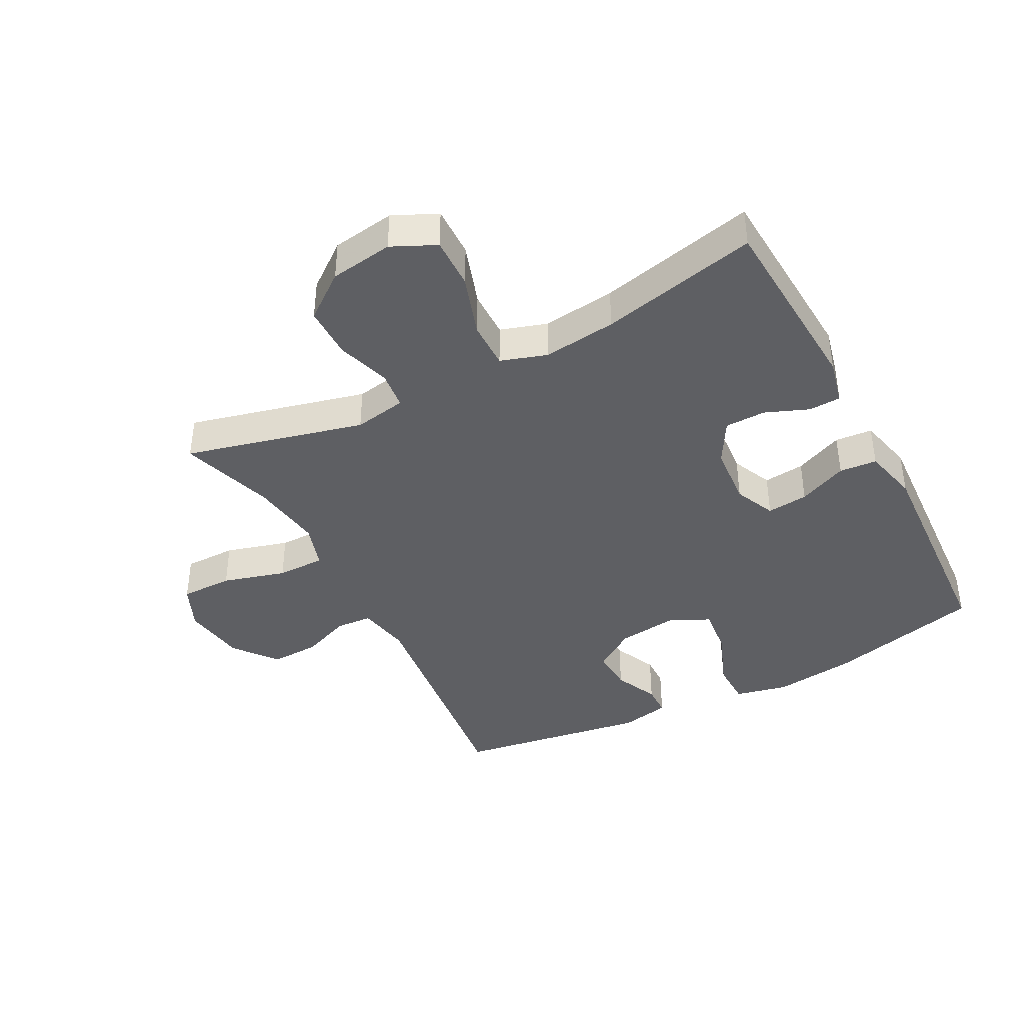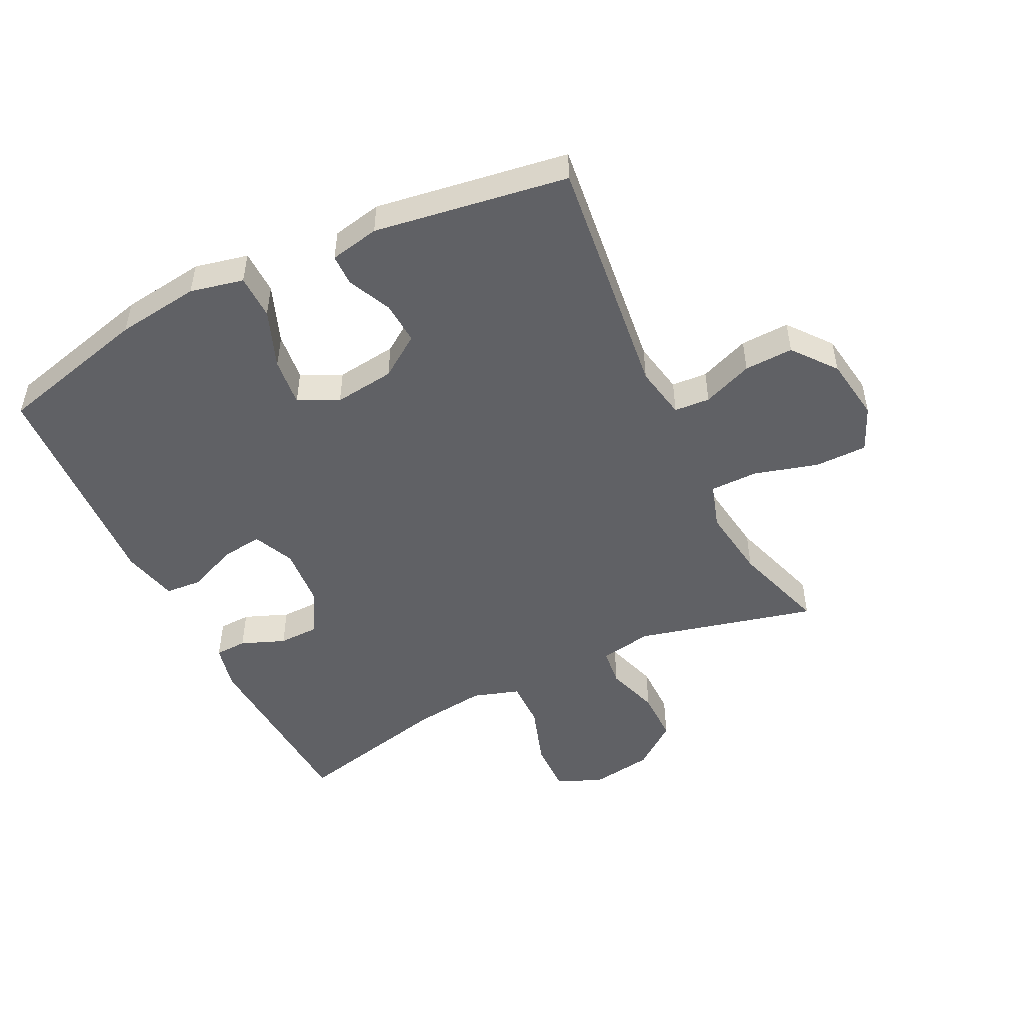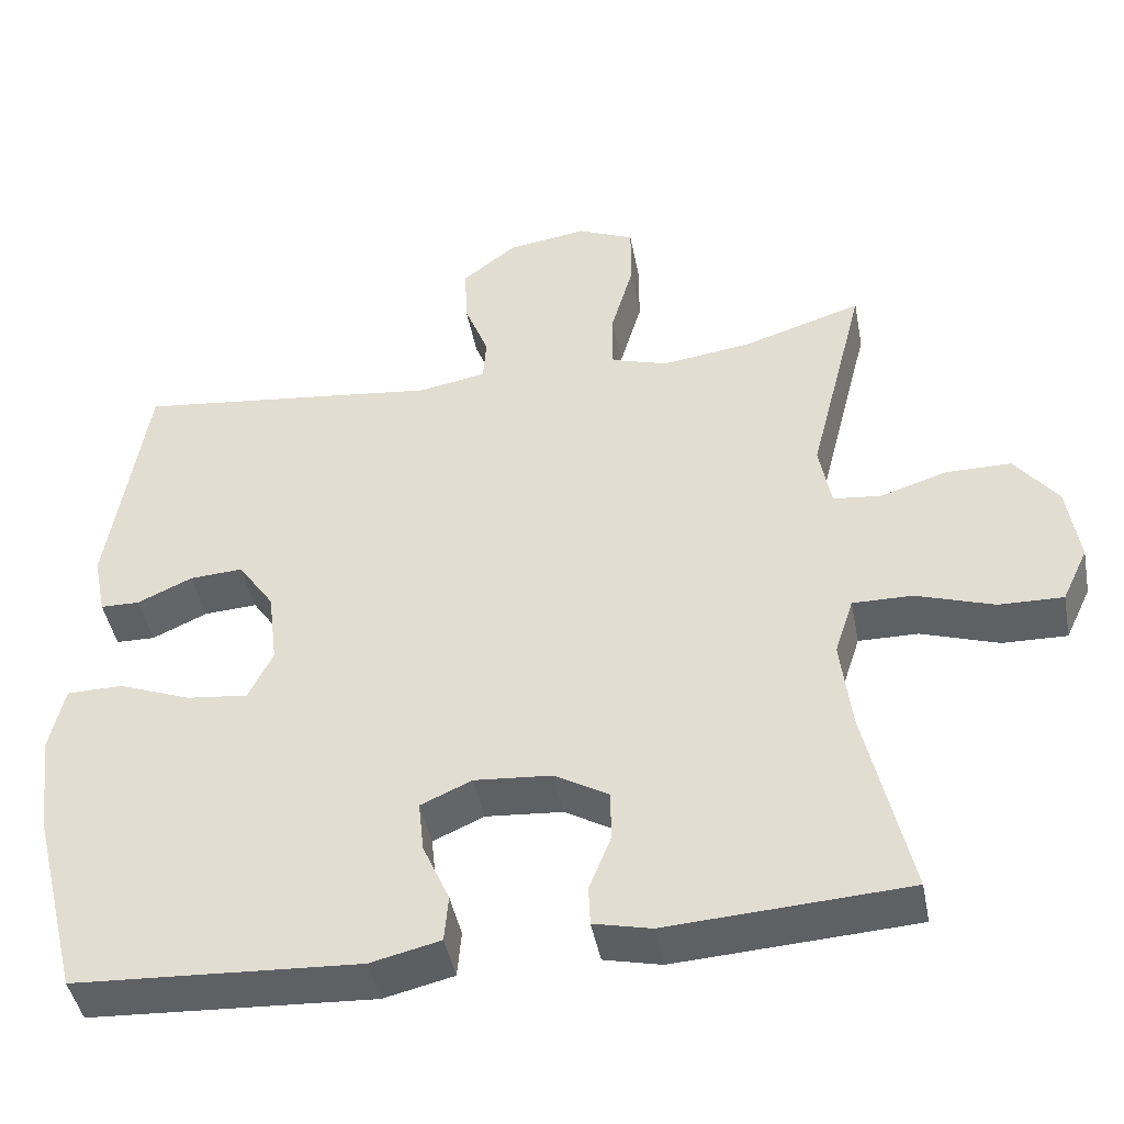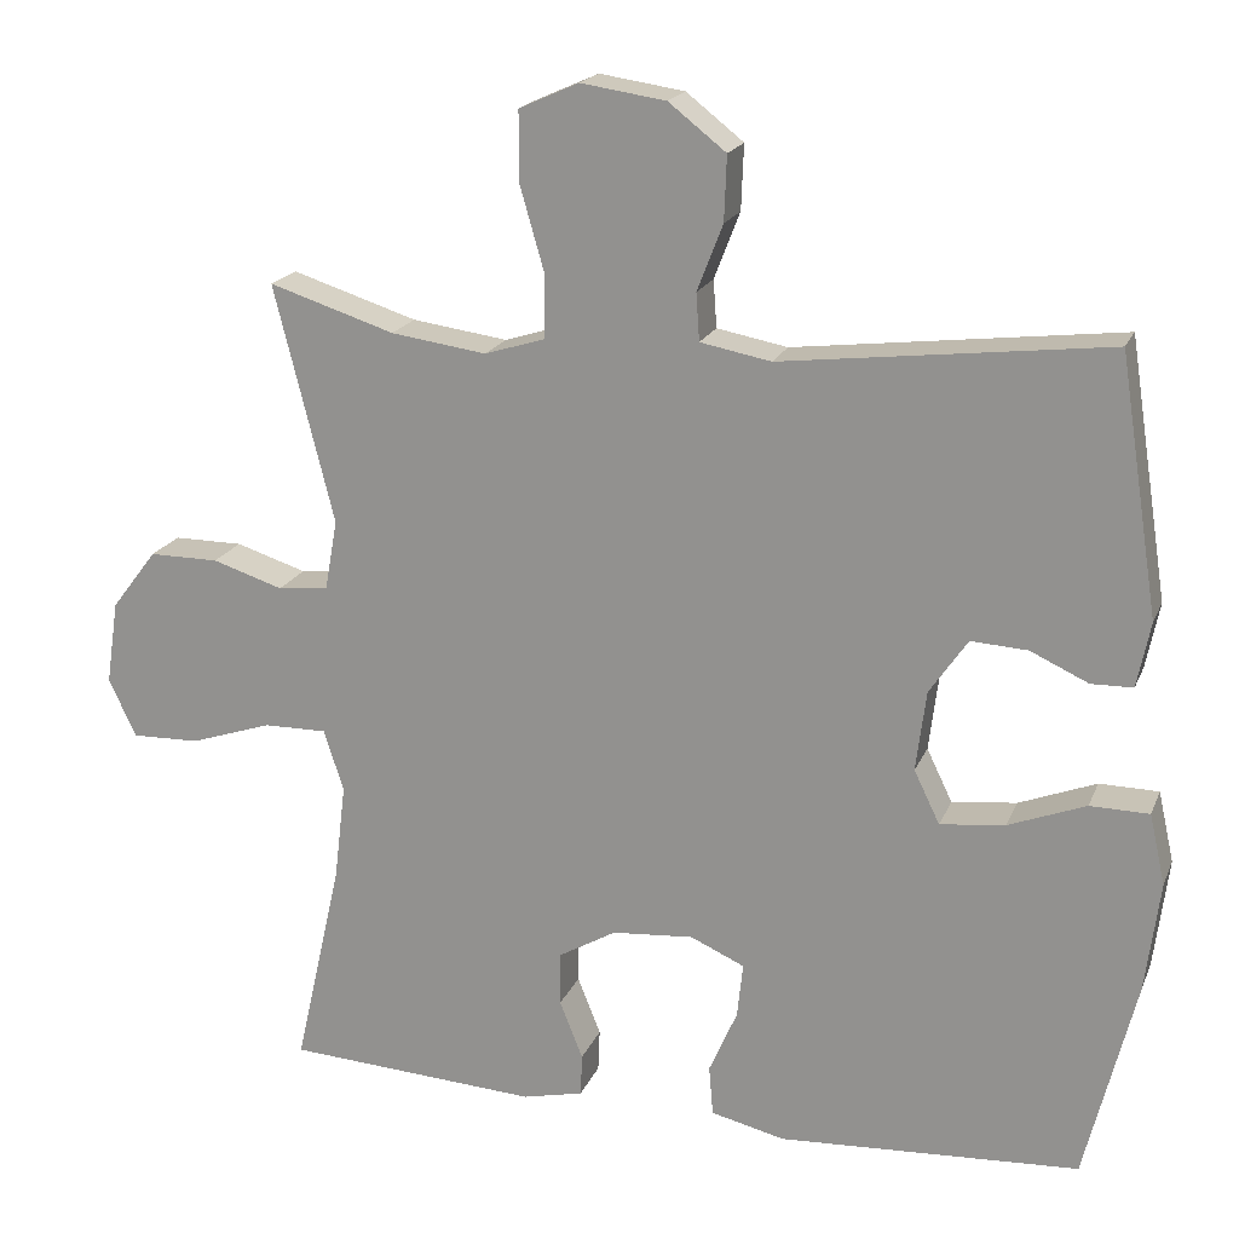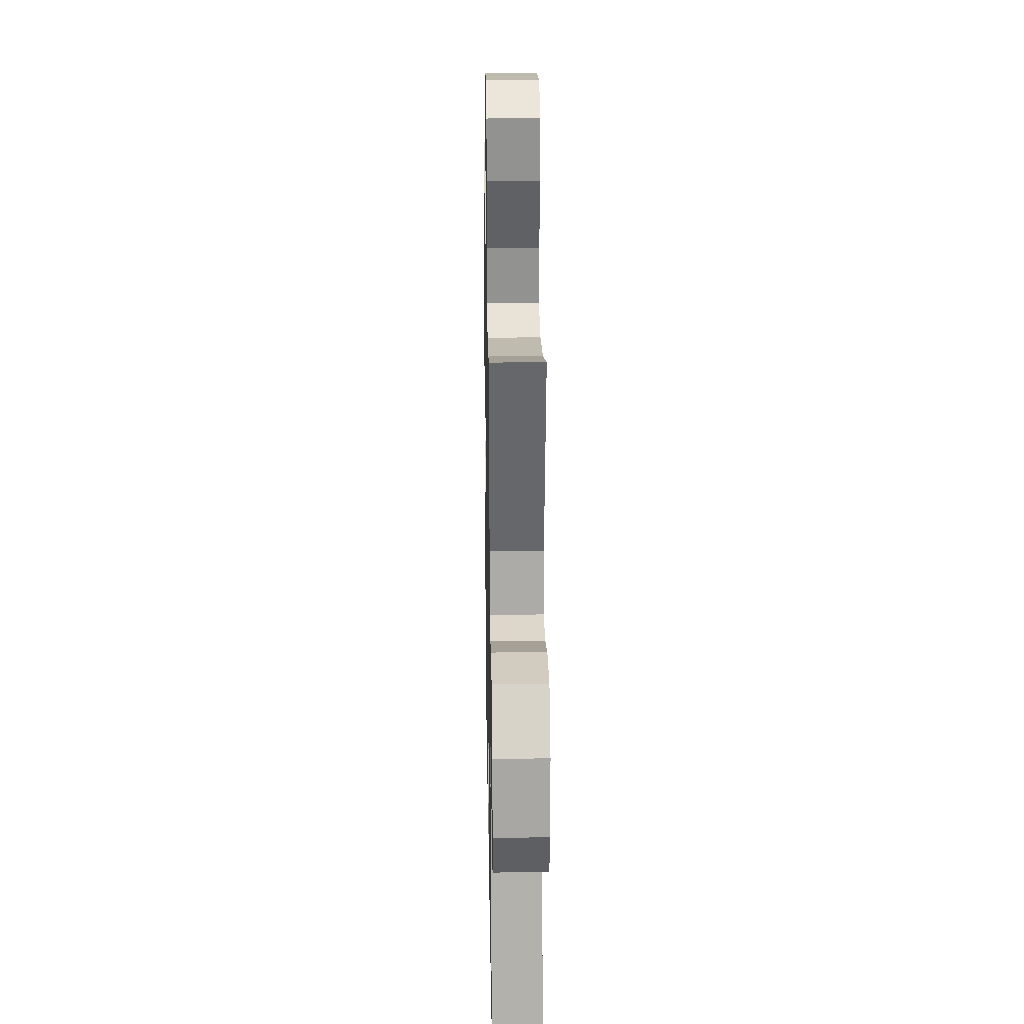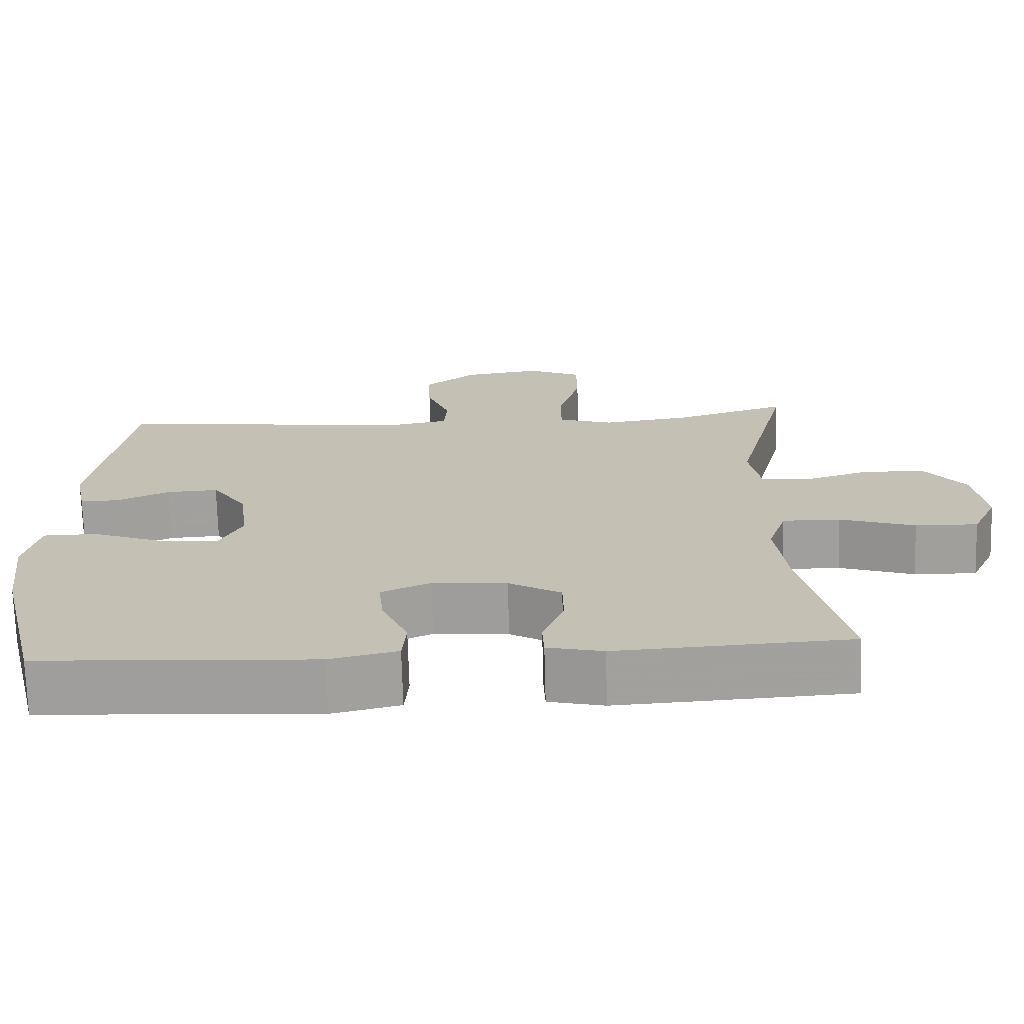
<metadata>
{"format":"obj","ext":"obj","renderer":"f3d","projection":"perspective","resolution":1024,"background":"white","views":[{"elev":-40.5,"azim":117.8,"up":"+Y"},{"elev":-49.5,"azim":-63.7,"up":"+Y"},{"elev":-44.5,"azim":10.8,"up":"+Z"},{"elev":19.1,"azim":-162.2,"up":"+Z"},{"elev":23.9,"azim":89.0,"up":"+Z"},{"elev":-71.5,"azim":1.6,"up":"+Z"}]}
</metadata>
<code>
v -0.5 0.07 0.5
v -0.108 0.07 0.453
v -0.023 0.07 0.469
v -0.019 0.07 0.526
v -0.05 0.07 0.606
v -0.053 0.07 0.684
v 0.016 0.07 0.738
v 0.118 0.07 0.753
v 0.19 0.07 0.721
v 0.19 0.07 0.637
v 0.161 0.07 0.536
v 0.161 0.07 0.459
v 0.234 0.07 0.436
v 0.349 0.07 0.452
v 0.5 0.07 0.5
v 0.428 0.07 0.214
v 0.443 0.07 0.13
v 0.504 0.07 0.123
v 0.589 0.07 0.15
v 0.673 0.07 0.15
v 0.728 0.07 0.078
v 0.743 0.07 -0.023
v 0.71 0.07 -0.093
v 0.628 0.07 -0.091
v 0.529 0.07 -0.058
v 0.453 0.07 -0.057
v 0.429 0.07 -0.131
v 0.443 0.07 -0.248
v 0.5 0.07 -0.5
v 0.195 0.07 -0.518
v 0.122 0.07 -0.501
v 0.12 0.07 -0.45
v 0.148 0.07 -0.38
v 0.147 0.07 -0.315
v 0.078 0.07 -0.275
v -0.02 0.07 -0.267
v -0.085 0.07 -0.296
v -0.078 0.07 -0.362
v -0.044 0.07 -0.44
v -0.049 0.07 -0.5
v -0.138 0.07 -0.521
v -0.5 0.07 -0.5
v -0.561 0.07 -0.255
v -0.578 0.07 -0.122
v -0.559 0.07 -0.037
v -0.488 0.07 -0.036
v -0.395 0.07 -0.072
v -0.317 0.07 -0.081
v -0.286 0.07 -0.017
v -0.298 0.07 0.08
v -0.344 0.07 0.147
v -0.412 0.07 0.143
v -0.482 0.07 0.111
v -0.532 0.07 0.112
v -0.548 0.07 0.191
v -0.5 0 0.5
v -0.108 0 0.453
v -0.023 0 0.469
v -0.019 0 0.526
v -0.05 0 0.606
v -0.053 0 0.684
v 0.016 0 0.738
v 0.118 0 0.753
v 0.19 0 0.721
v 0.19 0 0.637
v 0.161 0 0.536
v 0.161 0 0.459
v 0.234 0 0.436
v 0.349 0 0.452
v 0.5 0 0.5
v 0.428 0 0.214
v 0.443 0 0.13
v 0.504 0 0.123
v 0.589 0 0.15
v 0.673 0 0.15
v 0.728 0 0.078
v 0.743 0 -0.023
v 0.71 0 -0.093
v 0.628 0 -0.091
v 0.529 0 -0.058
v 0.453 0 -0.057
v 0.429 0 -0.131
v 0.443 0 -0.248
v 0.5 0 -0.5
v 0.195 0 -0.518
v 0.122 0 -0.501
v 0.12 0 -0.45
v 0.148 0 -0.38
v 0.147 0 -0.315
v 0.078 0 -0.275
v -0.02 0 -0.267
v -0.085 0 -0.296
v -0.078 0 -0.362
v -0.044 0 -0.44
v -0.049 0 -0.5
v -0.138 0 -0.521
v -0.5 0 -0.5
v -0.561 0 -0.255
v -0.578 0 -0.122
v -0.559 0 -0.037
v -0.488 0 -0.036
v -0.395 0 -0.072
v -0.317 0 -0.081
v -0.286 0 -0.017
v -0.298 0 0.08
v -0.344 0 0.147
v -0.412 0 0.143
v -0.482 0 0.111
v -0.532 0 0.112
v -0.548 0 0.191
f 52 53 54 55
f 51 52 55 1
f 50 51 1 2
f 49 50 2 3
f 48 49 3
f 44 45 46 47
f 44 47 48
f 43 44 48
f 42 43 48
f 41 42 48 3
f 38 39 40 41
f 37 38 41
f 30 31 32 33
f 28 29 30 33
f 27 28 33 34
f 26 27 34 35
f 22 23 24 25
f 22 25 26
f 21 22 26
f 18 19 20 21
f 17 18 21 26
f 16 17 26 35
f 14 15 16 35
f 8 9 10 11
f 8 11 12
f 7 8 12
f 4 5 6 7
f 3 4 7 12
f 37 41 3
f 36 37 3 12
f 13 14 35 36
f 12 13 36
f 110 109 108 107
f 56 110 107 106
f 57 56 106 105
f 58 57 105 104
f 58 104 103
f 102 101 100 99
f 103 102 99
f 103 99 98
f 103 98 97
f 58 103 97 96
f 96 95 94 93
f 96 93 92
f 88 87 86 85
f 88 85 84 83
f 89 88 83 82
f 90 89 82 81
f 80 79 78 77
f 81 80 77
f 81 77 76
f 76 75 74 73
f 81 76 73 72
f 90 81 72 71
f 90 71 70 69
f 66 65 64 63
f 67 66 63
f 67 63 62
f 62 61 60 59
f 67 62 59 58
f 58 96 92
f 67 58 92 91
f 91 90 69 68
f 91 68 67
f 1 56 57 2
f 2 57 58 3
f 3 58 59 4
f 4 59 60 5
f 5 60 61 6
f 6 61 62 7
f 7 62 63 8
f 8 63 64 9
f 9 64 65 10
f 10 65 66 11
f 11 66 67 12
f 12 67 68 13
f 13 68 69 14
f 14 69 70 15
f 15 70 71 16
f 16 71 72 17
f 17 72 73 18
f 18 73 74 19
f 19 74 75 20
f 20 75 76 21
f 21 76 77 22
f 22 77 78 23
f 23 78 79 24
f 24 79 80 25
f 25 80 81 26
f 26 81 82 27
f 27 82 83 28
f 28 83 84 29
f 29 84 85 30
f 30 85 86 31
f 31 86 87 32
f 32 87 88 33
f 33 88 89 34
f 34 89 90 35
f 35 90 91 36
f 36 91 92 37
f 37 92 93 38
f 38 93 94 39
f 39 94 95 40
f 40 95 96 41
f 41 96 97 42
f 42 97 98 43
f 43 98 99 44
f 44 99 100 45
f 45 100 101 46
f 46 101 102 47
f 47 102 103 48
f 48 103 104 49
f 49 104 105 50
f 50 105 106 51
f 51 106 107 52
f 52 107 108 53
f 53 108 109 54
f 54 109 110 55
f 55 110 56 1

</code>
